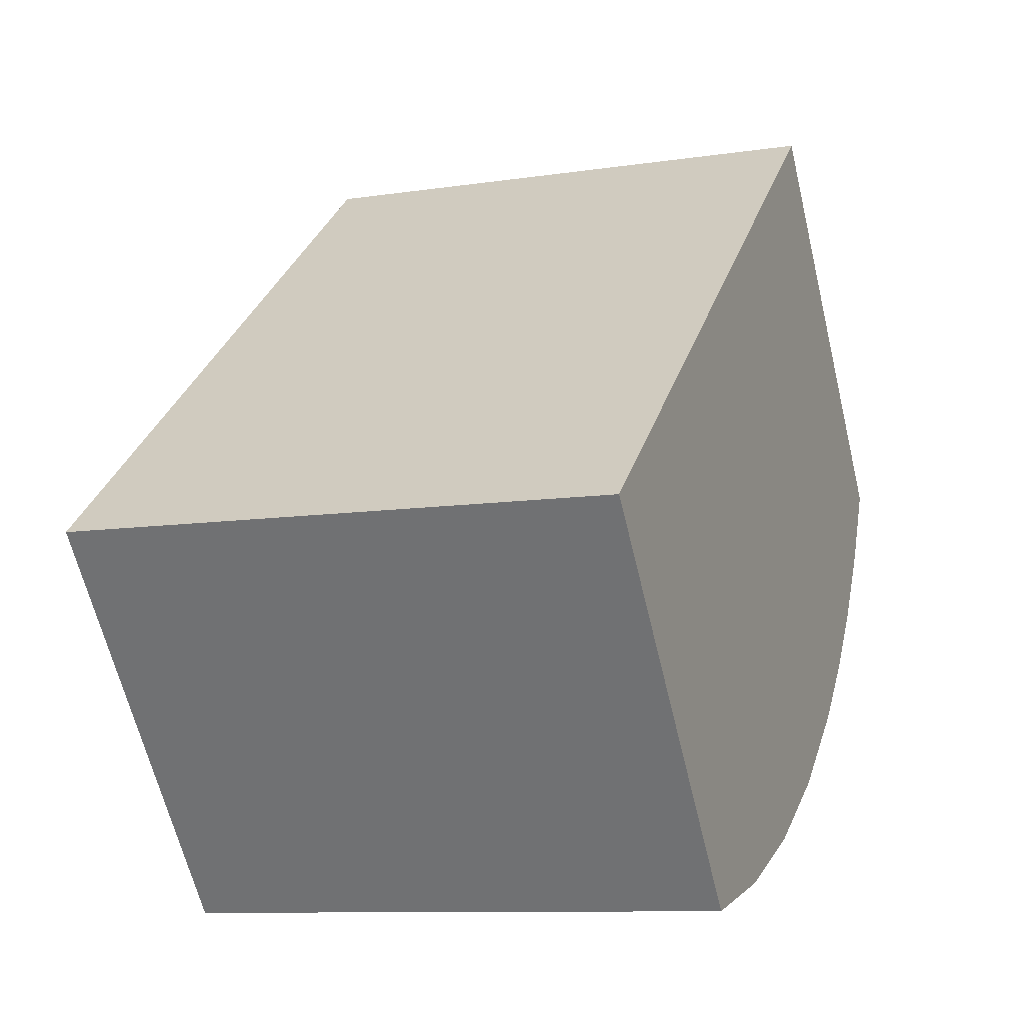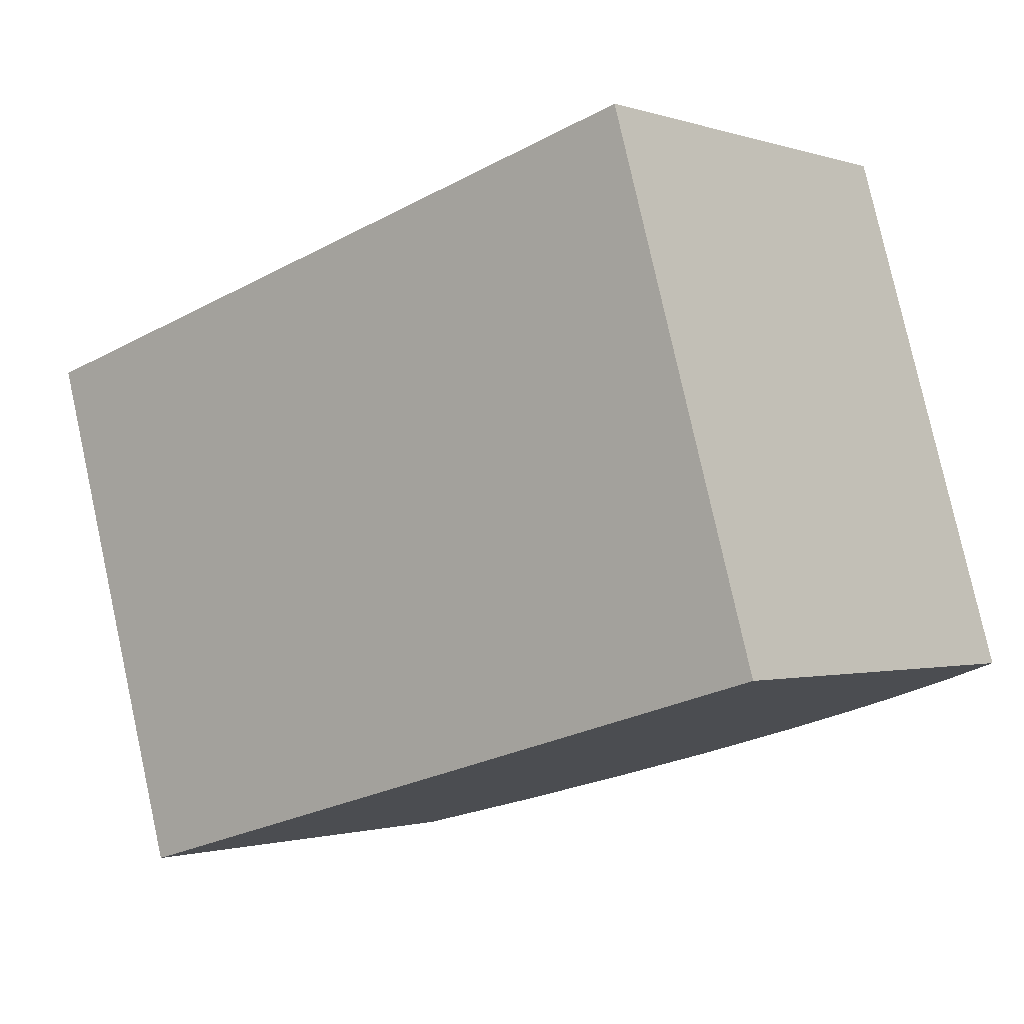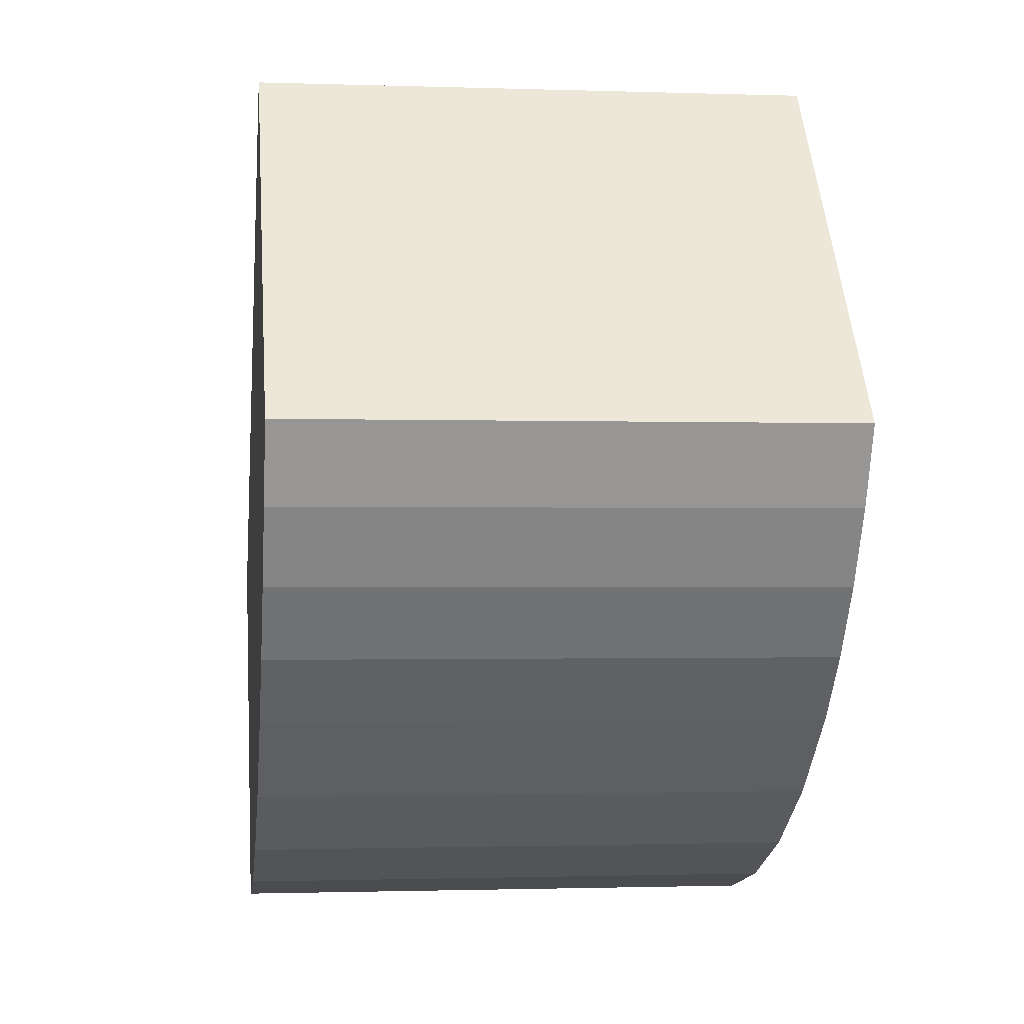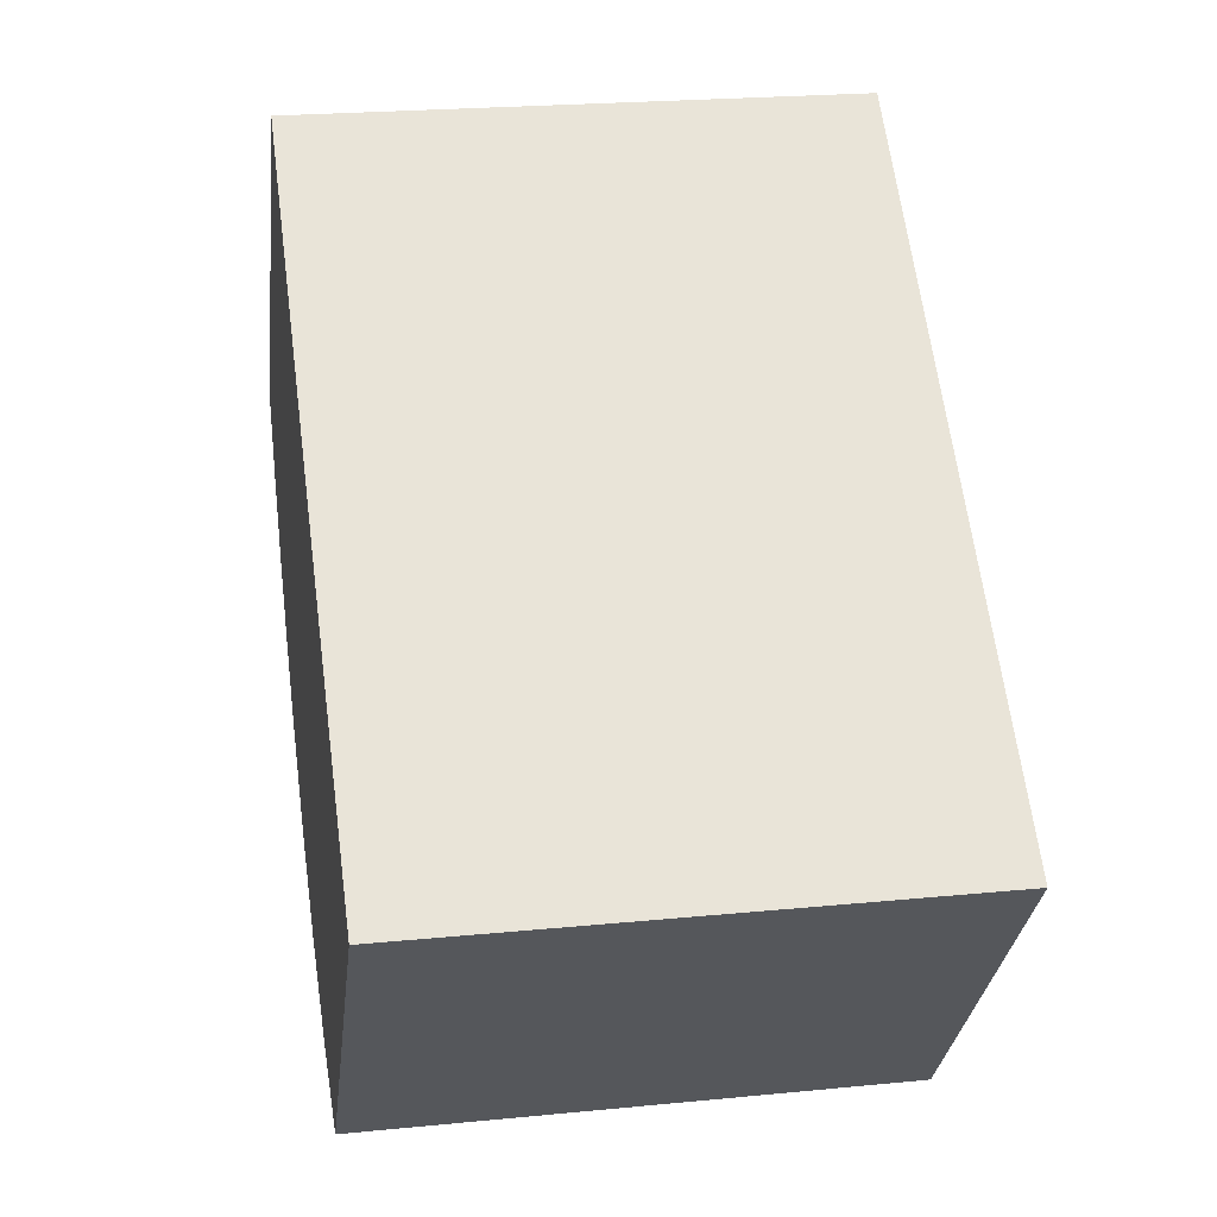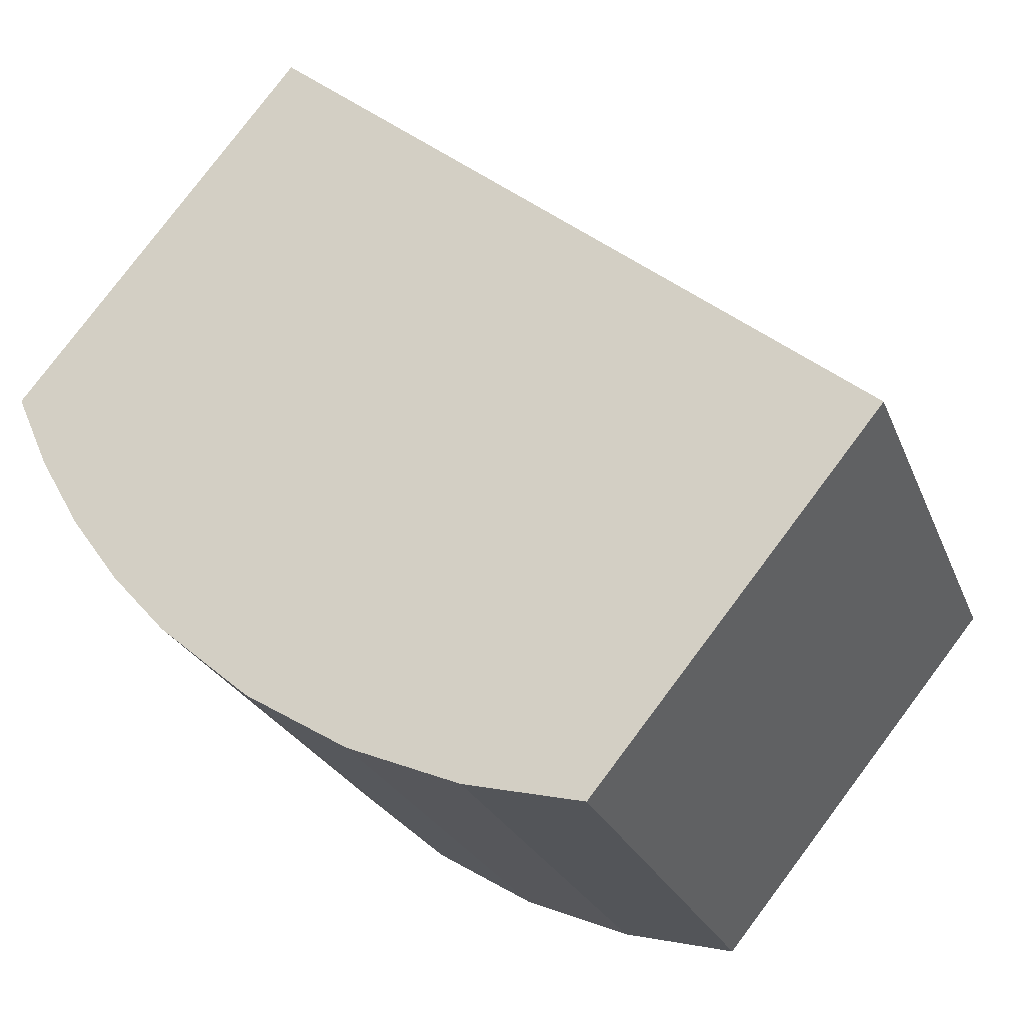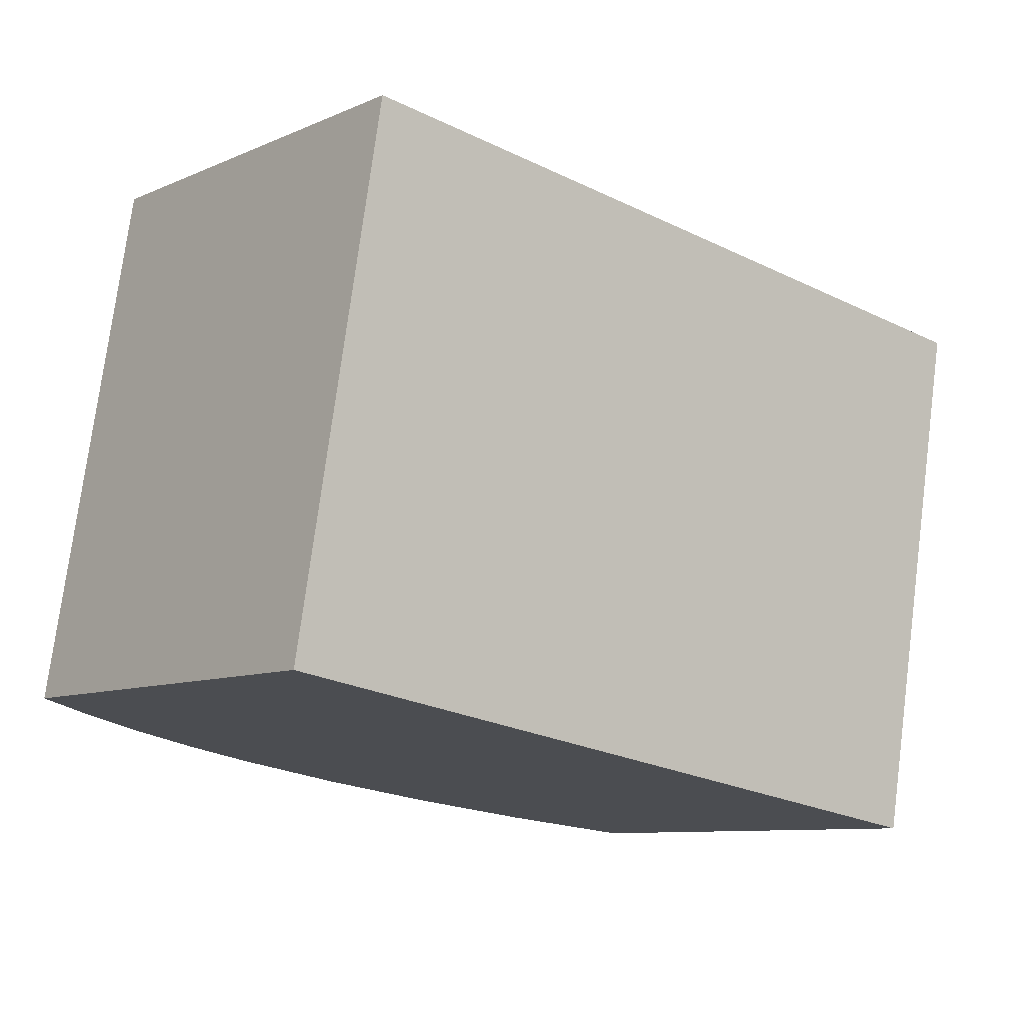
<metadata>
{"format":"obj","ext":"obj","renderer":"f3d","projection":"perspective","resolution":1024,"background":"white","views":[{"elev":-9.8,"azim":-68.5,"up":"+Z"},{"elev":79.0,"azim":-12.4,"up":"+Z"},{"elev":-1.3,"azim":82.8,"up":"+Z"},{"elev":22.6,"azim":-99.6,"up":"+Z"},{"elev":-24.7,"azim":-161.8,"up":"+Z"},{"elev":75.6,"azim":-172.6,"up":"+Z"}]}
</metadata>
<code>
v  0 4.165 2.55e-16
v  3.071 4.165 -2.444
v  2.174 4.165 -2.661
v  4.579 4.165 3.777
v  3.923 4.165 -2.09
v  4.71 4.165 -1.608
v  5.242 4.165 -1.154
v  5.412 4.165 -1.01
v  5.834 4.165 -0.541
v  6.204 4.165 -0.03
v  6.517 4.165 0.518
v  6.77 4.165 1.096
v  6.204 1.837e-18 -0.03
v  5.834 3.313e-17 -0.541
v  5.412 6.184e-17 -1.01
v  4.71 9.846e-17 -1.608
v  5.242 7.066e-17 -1.154
v  3.923 1.28e-16 -2.09
v  3.071 1.497e-16 -2.444
v  2.174 1.629e-16 -2.661
v  6.517 -3.172e-17 0.518
v  6.77 -6.711e-17 1.096
v  0 0 0
v  4.579 -2.313e-16 3.777
g defaultobject
f 1 2 3
f 2 1 4
f 2 4 5
f 5 4 6
f 6 4 7
f 7 4 8
f 8 4 9
f 9 4 10
f 10 4 11
f 11 4 12
f 13 9 10
f 9 13 14
f 14 8 9
f 8 14 15
f 15 7 8
f 7 15 6
f 6 15 16
f 16 15 17
f 16 5 6
f 5 16 18
f 18 2 5
f 2 18 19
f 19 3 2
f 3 19 20
f 21 10 11
f 10 21 13
f 22 11 12
f 11 22 21
f 20 1 3
f 1 20 23
f 23 4 1
f 4 23 24
f 24 12 4
f 12 24 22
f 18 20 19
f 20 18 23
f 23 18 16
f 23 16 17
f 23 17 15
f 23 15 14
f 23 14 13
f 23 13 21
f 23 21 22
f 23 22 24

</code>
